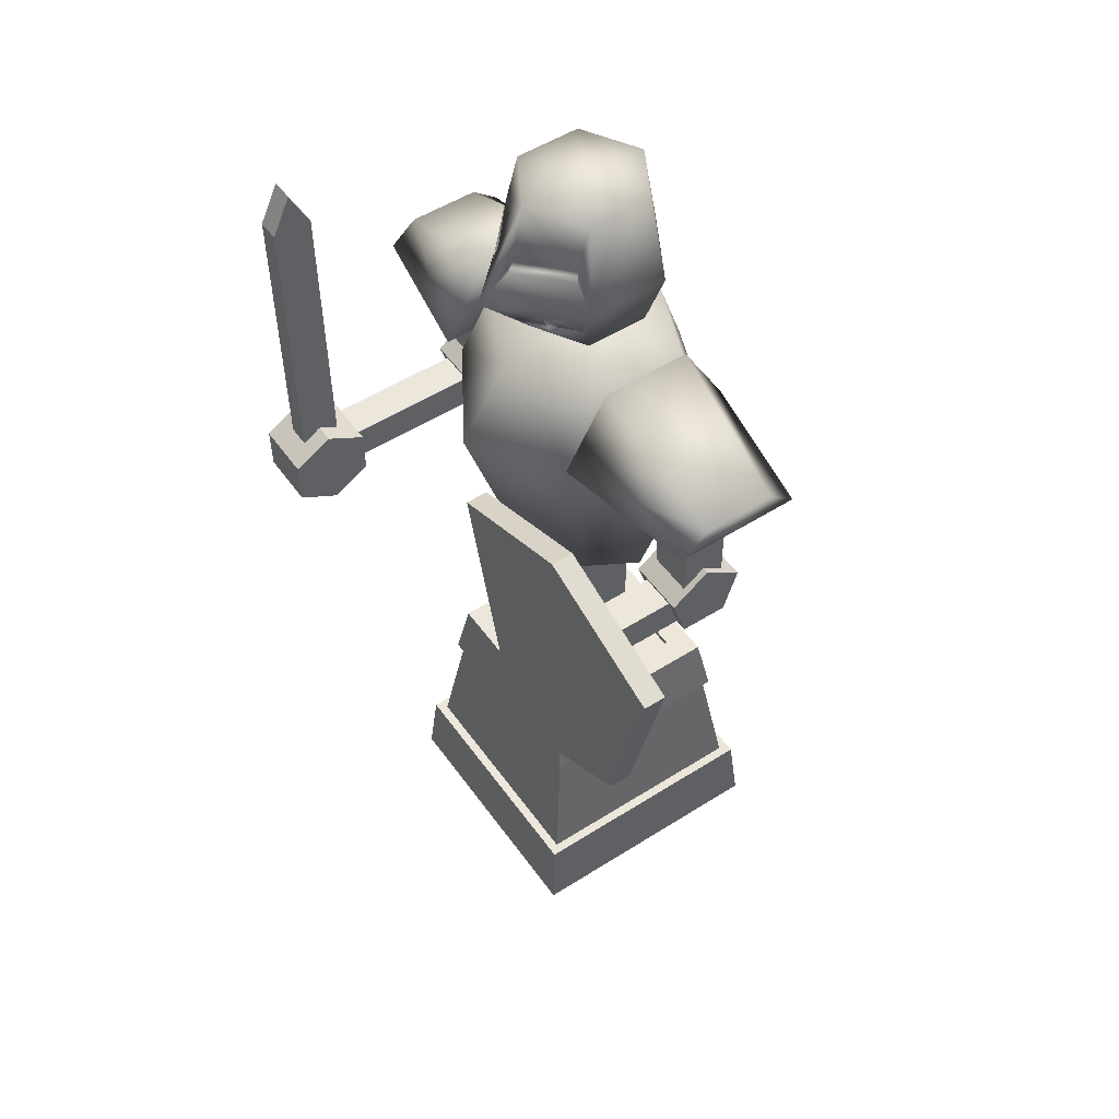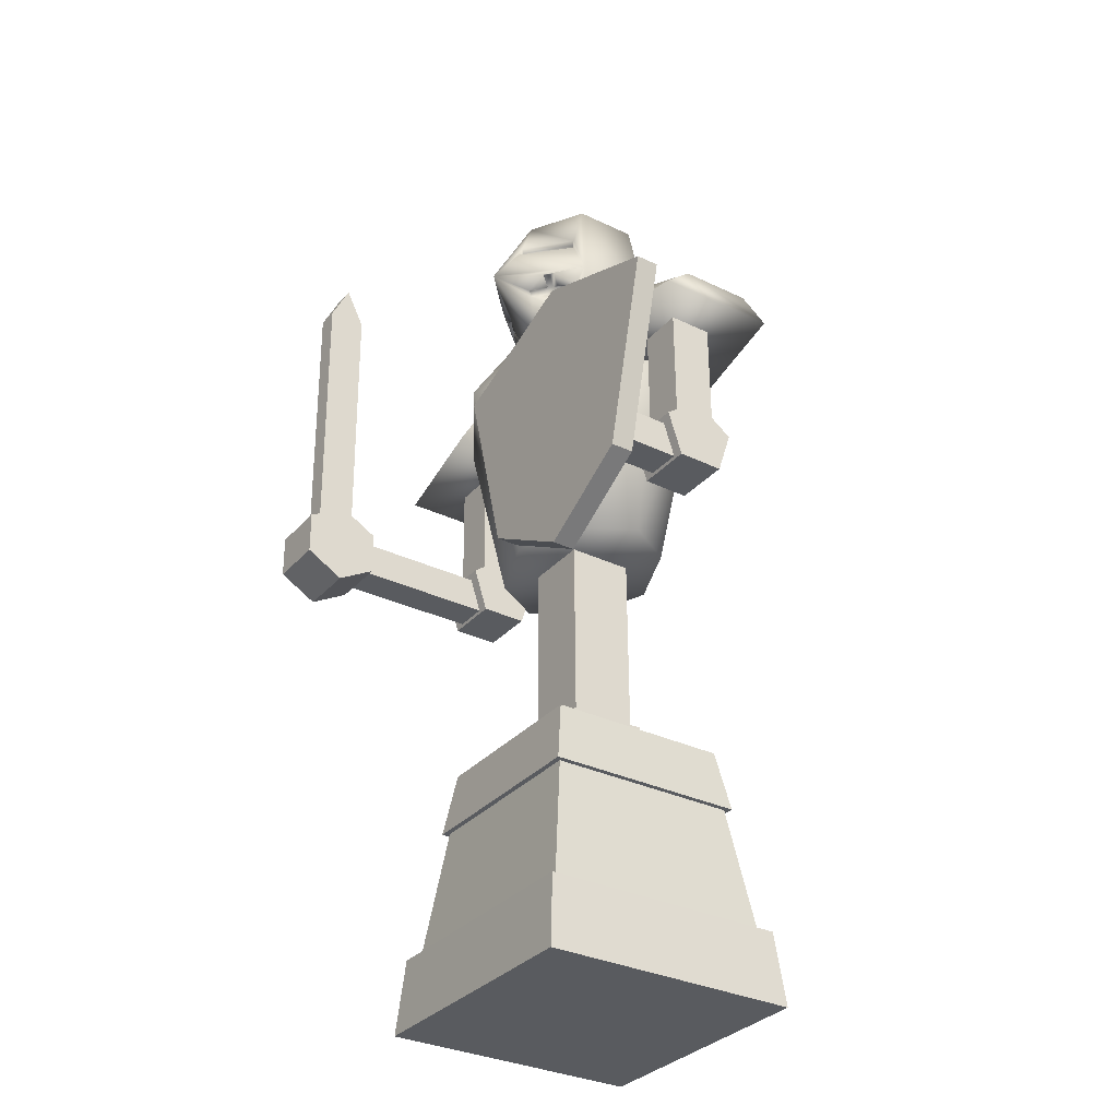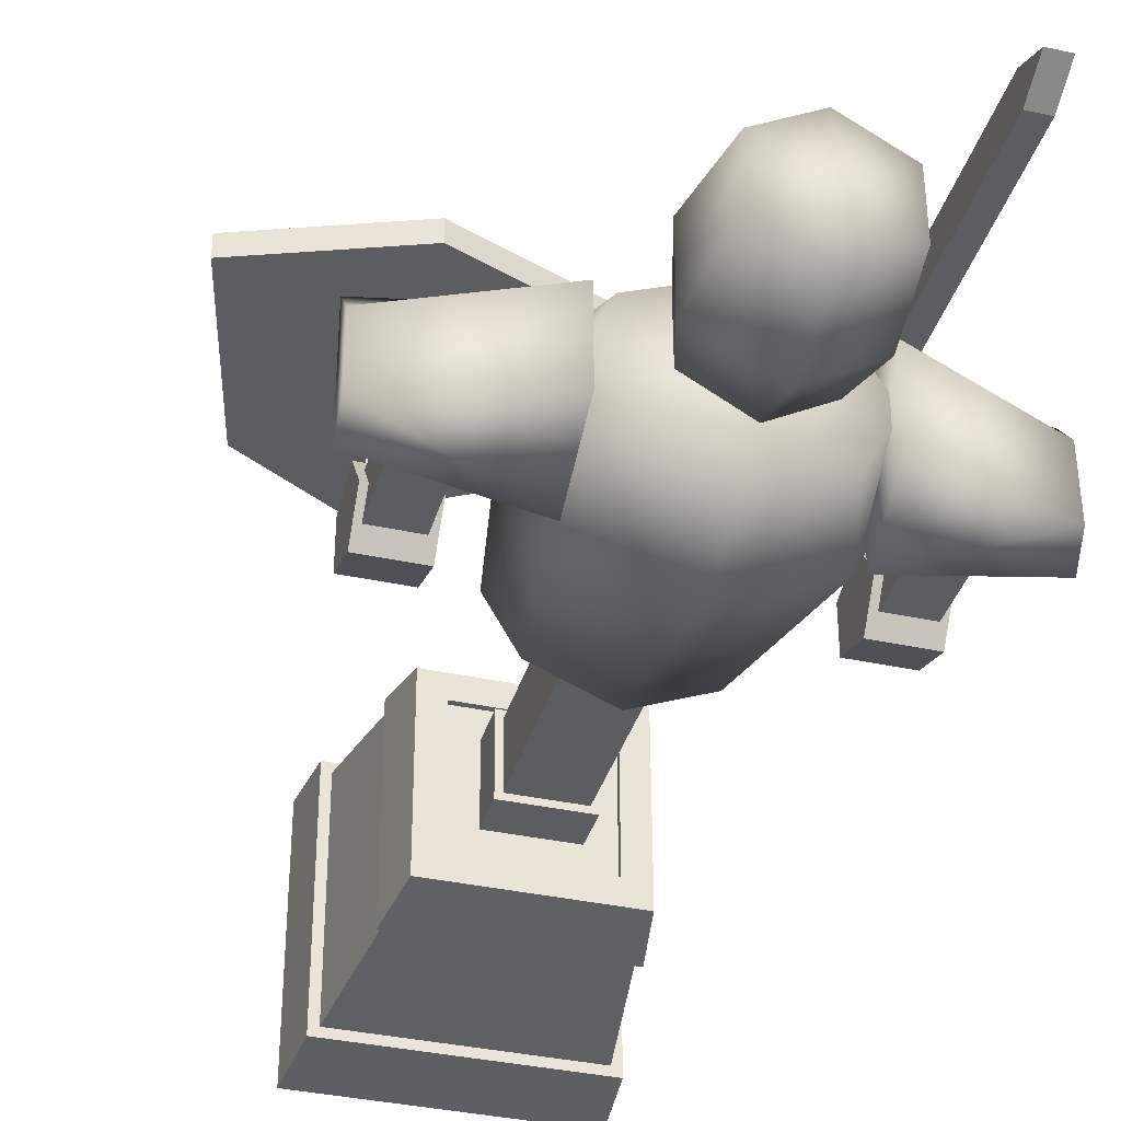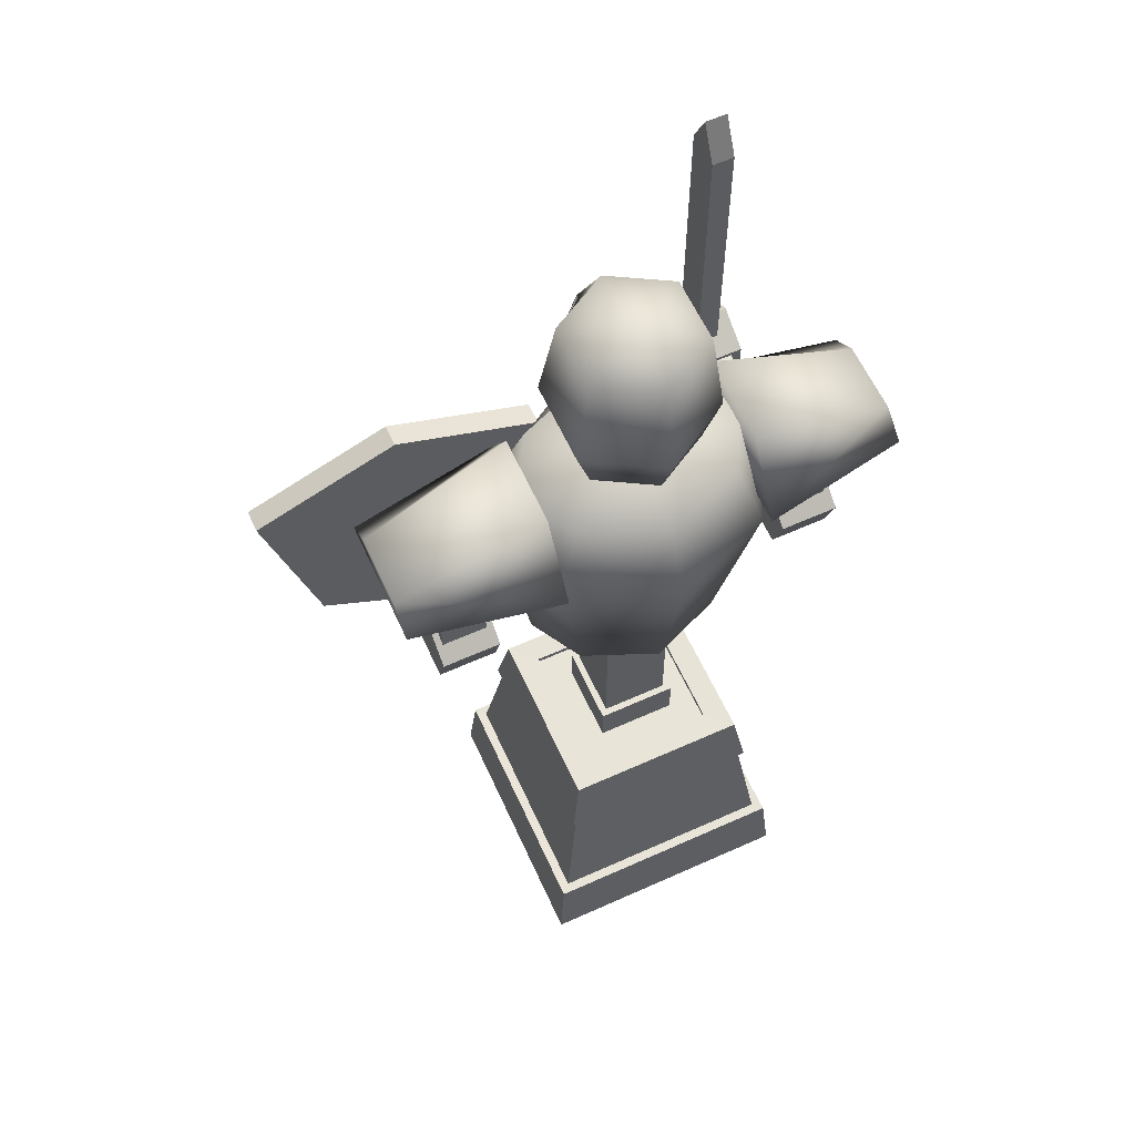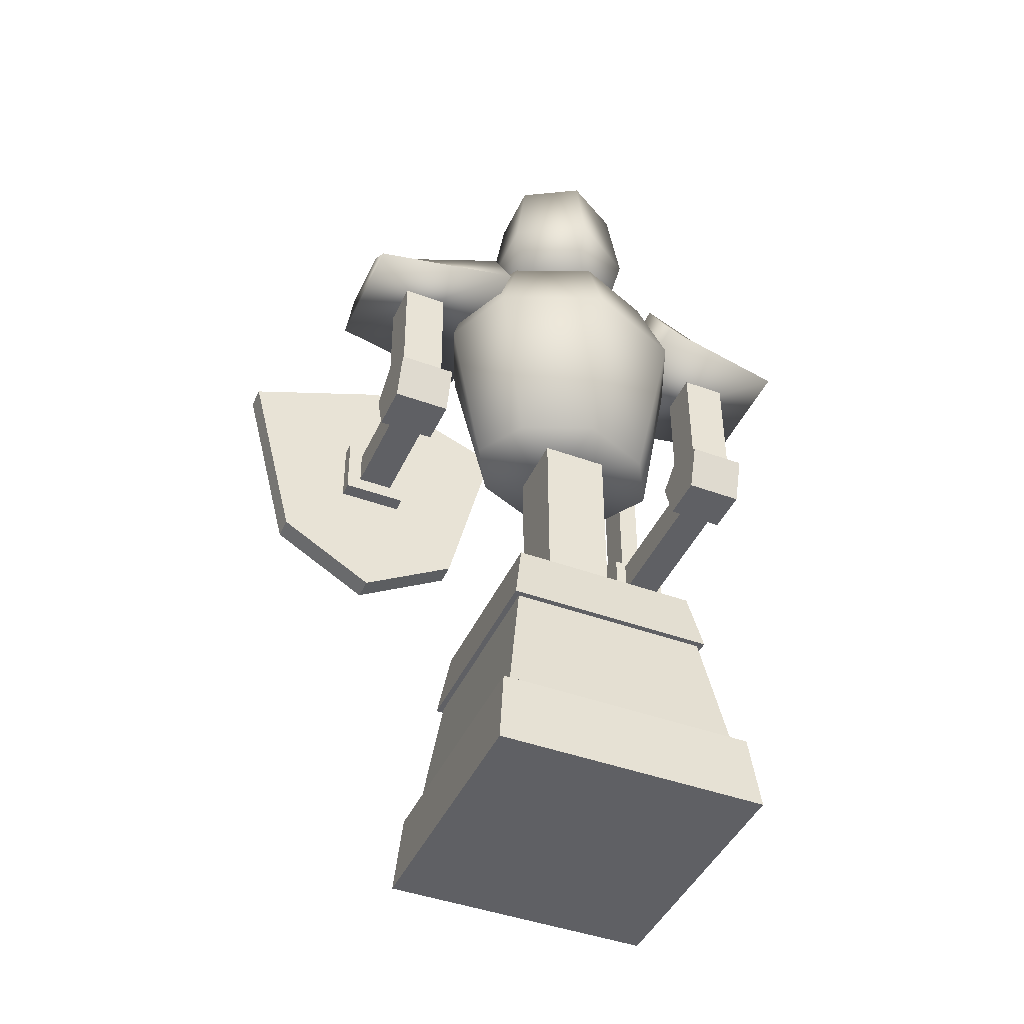
<metadata>
{"format":"obj","ext":"obj","renderer":"f3d","projection":"perspective","resolution":1024,"background":"white","views":[{"elev":51.4,"azim":55.6,"up":"+Y"},{"elev":-32.5,"azim":55.7,"up":"+Y"},{"elev":-36.8,"azim":164.2,"up":"+Z"},{"elev":61.7,"azim":155.5,"up":"+Y"},{"elev":-43.3,"azim":156.5,"up":"+Y"}]}
</metadata>
<code>
o TrainingDummy
v 24.93 46.3 10.74
v 24.93 46.31 8.382
v 30.04 66.35 8.541
v 30.04 66.33 10.9
v 14.73 72.24 8.587
v 14.73 72.23 10.94
v -0.5858 66.35 8.541
v -0.5858 66.33 10.9
v 4.518 46.31 8.382
v 4.518 46.3 10.74
v 14.73 40.42 8.336
v 14.73 40.4 10.69
v -2.26 85.31 -3.861
v -2.26 78.24 -3.917
v -2.26 78.26 -7.251
v -2.26 85.33 -7.195
v -5.594 78.26 -7.251
v -5.594 85.33 -7.195
v -5.594 78.24 -3.917
v -5.594 85.31 -3.861
v 12.57 58.23 -8.1
v 12.57 74.73 -7.969
v 17.29 74.73 -7.969
v 17.29 58.23 -8.1
v 17.29 74.7 -3.254
v 12.57 74.7 -3.254
v 12.57 58.19 -3.385
v 17.29 58.19 -3.385
v 17.96 58.2 -5.735
v 17.96 59.51 -9.769
v 17.96 62.44 -5.729
v 11.83 58.2 -5.735
v 11.83 62.44 -5.729
v 11.83 59.51 -9.769
v 17.96 59.5 -1.698
v 11.83 59.5 -1.698
v 17.96 54.76 -3.246
v 11.83 54.76 -3.246
v 17.96 54.77 -8.235
v 11.83 54.77 -8.235
v 13.05 58.85 -4.38
v 13.05 55.08 -4.409
v 13.05 54.99 6.859
v 13.05 58.76 6.889
v 16.82 58.76 6.889
v 16.82 54.99 6.859
v 16.82 55.08 -4.409
v 16.82 58.85 -4.38
v -7.427 52.34 -2.288
v -7.427 32.23 -2.447
v -0.4263 32.23 -2.447
v -0.4263 52.34 -2.288
v -7.427 52.39 -9.289
v -7.427 32.29 -9.448
v -0.4263 52.39 -9.289
v -0.4263 32.29 -9.448
v -21.08 58.85 -4.38
v -24.85 58.85 -4.38
v -24.85 58.7 14.71
v -21.08 58.7 14.71
v -24.85 54.93 14.68
v -24.85 55.08 -4.409
v -21.08 55.08 -4.409
v -21.08 54.93 14.68
v -26 54.77 -8.235
v -26 59.51 -9.769
v -19.87 59.51 -9.769
v -19.87 54.77 -8.235
v -26 54.76 -3.246
v -19.87 54.76 -3.246
v -26 59.5 -1.698
v -19.87 59.5 -1.698
v -26 62.44 -5.729
v -19.87 62.44 -5.729
v -19.87 58.2 -5.735
v -26 58.2 -5.735
v -20.61 58.23 -8.1
v -20.61 74.73 -7.969
v -20.61 74.7 -3.254
v -20.61 58.19 -3.385
v -25.32 74.73 -7.969
v -25.32 58.23 -8.1
v -25.32 58.19 -3.385
v -25.32 74.7 -3.254
v -24.08 90.11 18.35
v -24.08 94.25 16.36
v -24.08 90.13 14.29
v -24.08 59.19 14.04
v -24.08 59.17 18.11
v -21.72 90.13 14.29
v -21.72 59.19 14.04
v -21.72 59.17 18.11
v -21.72 90.11 18.35
v -21.72 94.25 16.36
v -19.81 56.79 16.08
v -19.81 59.09 20.13
v -19.81 54.43 20.1
v -26.04 56.79 16.08
v -26.04 54.43 20.1
v -26.04 59.09 20.13
v -19.81 52.14 16.05
v -26.04 52.14 16.05
v -19.81 54.5 12.03
v -26.04 54.5 12.03
v -19.81 59.15 12.07
v -26.04 59.15 12.07
v -19.81 61.45 16.12
v -26.04 61.45 16.12
v 11.5 53.44 6.847
v 11.5 60.31 6.901
v 18.36 60.31 6.901
v 18.36 53.44 6.847
v 11.5 53.43 8.779
v 11.5 60.29 8.834
v 18.36 60.29 8.834
v 18.36 53.43 8.779
v 9.294 7.957 7.082
v 10.01 0 7.73
v 10.01 0.2203 -20.13
v 9.294 8.166 -19.36
v -17.86 0.2203 -20.13
v -17.15 8.166 -19.36
v -17.86 0 7.73
v -17.15 7.957 7.082
v -16.13 7.928 6.065
v 8.278 7.928 6.065
v 8.278 8.121 -18.34
v -16.13 8.121 -18.34
v -13.63 28.32 3.731
v -14.73 21.69 4.777
v 6.876 21.69 4.777
v 5.777 28.32 3.731
v -13.63 28.47 -15.68
v -14.73 21.86 -16.83
v 5.777 28.47 -15.68
v 6.876 21.86 -16.83
v -14.16 21.69 4.205
v 6.303 21.69 4.205
v -14.16 21.86 -16.25
v 6.303 21.86 -16.25
v -8.128 32.22 -1.747
v 0.2737 32.22 -1.747
v -8.128 32.29 -10.15
v 0.2737 32.29 -10.15
v -8.128 27.75 -1.782
v 0.2737 27.75 -1.782
v -8.128 27.82 -10.18
v 0.2737 27.82 -10.18
v -11 27.73 1.087
v 3.143 27.73 1.087
v -11 27.84 -13.05
v 3.143 27.84 -13.05
v -11 28.33 1.091
v 3.143 28.33 1.091
v -11 28.44 -13.05
v 3.143 28.44 -13.05
v 1.383 93.94 -1.347
v 1.546 92.74 -1.18
v 2.102 92.77 -0.6296
v 1.939 93.98 -0.796
v -2.709 93.94 3.426
v -2.685 92.74 4.004
v -3.241 92.7 3.454
v -3.264 93.91 2.875
v -0.8012 86.57 1.237
v 0.02052 86.58 0.5414
v 0.1544 87.32 0.8832
v -0.6941 87.31 1.649
v -0.1565 84.7 0.4442
v 0.6116 84.71 -0.1098
v -0.2475 85.1 -0.1422
v -1.016 85.09 0.4118
v -1.532 86.91 3.214
v -1.586 86.17 2.66
v -2.445 86.56 2.628
v -2.391 87.3 3.182
v 2.523 86.2 -0.817
v 2.711 86.94 -0.6167
v 1.851 87.33 -0.6491
v 1.664 86.59 -0.8494
v 1.282 88.4 1.599
v 0.3794 88.4 2.507
v -0.4797 88.79 2.474
v 0.4224 88.8 1.567
v 0.165 86.92 1.682
v 1.014 86.93 0.9156
v 0.8796 86.19 0.5738
v 0.05781 86.18 1.269
v 6.681 52.32 -5.789
v 3.574 52.36 -11.17
v 6.908 71.24 -13.41
v 10.22 71.18 -5.64
v 3.574 52.28 -0.4095
v 6.908 71.12 2.13
v -3.927 71.06 8.976
v -3.927 52.25 2.698
v -14.76 71.12 2.13
v -11.43 52.28 -0.4095
v -18.07 71.18 -5.64
v -14.54 52.32 -5.789
v -14.76 71.24 -13.41
v -11.43 52.36 -11.17
v -3.927 71.27 -17.9
v -3.927 52.39 -14.28
v 4.365 79.48 -11.52
v 7.8 79.43 -5.574
v 4.365 79.38 0.3721
v -3.927 79.35 3.807
v -12.22 79.38 0.372
v -15.65 79.43 -5.574
v -12.22 79.48 -11.52
v -3.927 79.5 -14.96
v -3.927 80.61 -5.565
v 1.789 83.29 -8.844
v -3.927 83.32 -12.14
v -3.927 89.27 -14.08
v 3.504 89.24 -9.787
v 1.789 83.24 -2.244
v 3.504 89.17 -1.207
v -9.643 83.29 -8.844
v -9.643 83.24 -2.244
v -11.36 89.17 -1.207
v -11.04 89.24 -9.673
v -3.927 98.88 -12.29
v 2.018 98.85 -8.853
v 2.018 98.79 -1.989
v -9.872 98.79 -1.989
v -9.872 98.85 -8.853
v -3.927 100 -5.412
v -3.927 98.77 1.443
v -3.927 83.26 -5.544
v -3.927 83.21 1.056
v 6.681 73.3 3.807
v 6.681 81.51 -0.8432
v 6.681 81.58 -10.27
v 6.681 73.45 -15.05
v 22 73.43 -12.22
v 22 73.33 0.9781
v 22 75.68 -9.376
v 22 75.62 -1.833
v -3.927 52.32 -5.789
v -30.04 75.68 -9.376
v -30.04 73.43 -12.22
v -30.04 73.33 0.9781
v -30.04 75.62 -1.833
v -14.71 81.51 -0.8432
v -14.71 73.3 3.807
v -14.71 81.58 -10.27
v -14.71 73.45 -15.05
v -3.927 89.11 6.619
v -9.738 92.74 -1.18
v -10.29 92.77 -0.6296
v -5.138 92.74 4.004
v -4.582 92.7 3.454
v -9.575 93.94 -1.347
v -4.559 93.91 2.875
v -5.115 93.94 3.426
v -10.13 93.98 -0.796
v -7.072 87.31 1.707
v -7.286 88.79 2.532
v -8.189 88.8 1.624
v -7.921 87.32 0.9406
v -6.965 86.57 1.294
v -7.787 86.58 0.5988
v -7.519 85.1 -0.0848
v -6.751 85.09 0.4692
v -8.646 86.18 0.6312
v -8.378 84.7 -0.0524
v -7.61 84.7 0.5016
v -7.824 86.18 1.327
v -6.18 86.17 2.717
v -5.321 86.56 2.685
v -9.618 87.33 -0.5917
v -9.43 86.59 -0.7921
v -10.29 86.2 -0.7597
v -8.78 86.92 0.973
v -10.48 86.94 -0.5593
v -9.048 88.4 1.656
v -7.931 86.92 1.739
v -8.146 88.4 2.564
v -5.375 87.3 3.239
v -6.234 86.91 3.271
f 1 3 4
f 6 3 5
f 7 6 5
f 10 7 9
f 12 9 11
f 2 12 11
f 3 7 5
f 4 6 8
f 9 3 2
f 2 11 9
f 1 10 12
f 1 8 10
f 14 16 13
f 15 18 16
f 18 19 20
f 19 13 20
f 22 24 21
f 26 28 25
f 25 24 23
f 21 26 22
f 29 30 31
f 32 33 34
f 29 31 35
f 32 36 33
f 29 35 37
f 32 38 36
f 29 37 39
f 32 40 38
f 29 39 30
f 32 34 40
f 34 31 30
f 33 35 31
f 36 37 35
f 38 39 37
f 40 30 39
f 41 43 44
f 46 48 45
f 43 47 46
f 44 48 41
f 50 52 49
f 54 49 53
f 56 53 55
f 52 56 55
f 58 60 57
f 62 64 61
f 59 62 61
f 60 63 57
f 66 68 65
f 65 70 69
f 69 72 71
f 71 74 73
f 73 67 66
f 75 68 67
f 76 66 65
f 75 70 68
f 76 65 69
f 75 72 70
f 76 69 71
f 75 74 72
f 76 71 73
f 75 67 74
f 76 73 66
f 77 79 80
f 82 84 81
f 83 79 84
f 82 78 77
f 85 86 87
f 87 89 85
f 87 91 88
f 89 93 85
f 86 90 87
f 85 94 86
f 90 94 93
f 90 92 91
f 95 96 97
f 98 99 100
f 95 97 101
f 98 102 99
f 95 101 103
f 98 104 102
f 95 103 105
f 98 106 104
f 95 105 107
f 98 108 106
f 95 107 96
f 98 100 108
f 100 97 96
f 99 101 97
f 102 103 101
f 104 105 103
f 106 107 105
f 108 96 107
f 43 110 44
f 45 112 46
f 46 109 43
f 44 111 45
f 110 113 114
f 111 116 112
f 112 113 109
f 110 115 111
f 117 119 120
f 119 122 120
f 121 124 122
f 123 117 124
f 121 118 123
f 124 126 125
f 117 127 126
f 125 122 124
f 127 122 128
f 130 132 129
f 133 130 129
f 135 134 133
f 132 136 135
f 130 138 131
f 134 137 130
f 136 139 134
f 136 138 140
f 126 137 125
f 125 139 128
f 126 140 138
f 139 127 128
f 50 142 51
f 54 141 50
f 56 143 54
f 56 142 144
f 142 145 146
f 141 147 145
f 144 147 143
f 142 148 144
f 145 150 146
f 147 149 145
f 148 151 147
f 148 150 152
f 149 154 150
f 151 153 149
f 152 155 151
f 152 154 156
f 135 154 132
f 154 129 132
f 153 133 129
f 155 135 133
f 1 2 3
f 6 4 3
f 7 8 6
f 10 8 7
f 12 10 9
f 2 1 12
f 9 7 3
f 1 4 8
f 14 15 16
f 15 17 18
f 18 17 19
f 19 14 13
f 22 23 24
f 26 27 28
f 25 28 24
f 21 27 26
f 34 33 31
f 33 36 35
f 36 38 37
f 38 40 39
f 40 34 30
f 41 42 43
f 46 47 48
f 43 42 47
f 44 45 48
f 50 51 52
f 54 50 49
f 56 54 53
f 52 51 56
f 58 59 60
f 62 63 64
f 59 58 62
f 60 64 63
f 66 67 68
f 65 68 70
f 69 70 72
f 71 72 74
f 73 74 67
f 77 78 79
f 82 83 84
f 83 80 79
f 82 81 78
f 87 88 89
f 87 90 91
f 89 92 93
f 86 94 90
f 85 93 94
f 90 93 92
f 100 99 97
f 99 102 101
f 102 104 103
f 104 106 105
f 106 108 107
f 108 100 96
f 43 109 110
f 45 111 112
f 46 112 109
f 44 110 111
f 110 109 113
f 111 115 116
f 112 116 113
f 110 114 115
f 117 118 119
f 119 121 122
f 121 123 124
f 123 118 117
f 121 119 118
f 124 117 126
f 117 120 127
f 125 128 122
f 127 120 122
f 130 131 132
f 133 134 130
f 135 136 134
f 132 131 136
f 130 137 138
f 134 139 137
f 136 140 139
f 136 131 138
f 126 138 137
f 125 137 139
f 126 127 140
f 139 140 127
f 50 141 142
f 54 143 141
f 56 144 143
f 56 51 142
f 142 141 145
f 141 143 147
f 144 148 147
f 142 146 148
f 145 149 150
f 147 151 149
f 148 152 151
f 148 146 150
f 149 153 154
f 151 155 153
f 152 156 155
f 152 150 154
f 135 156 154
f 154 153 129
f 153 155 133
f 155 156 135
f 158 160 157
f 161 163 164
f 165 167 168
f 169 171 172
f 173 175 176
f 178 180 177
f 182 184 181
f 168 175 165
f 168 173 176
f 168 182 185
f 167 181 184
f 179 186 167
f 187 180 166
f 166 179 167
f 165 174 188
f 188 172 165
f 171 187 166
f 172 166 165
f 168 184 183
f 157 161 164
f 164 158 157
f 158 162 159
f 189 191 192
f 189 194 193
f 194 196 193
f 196 197 198
f 197 200 198
f 200 201 202
f 202 203 204
f 203 190 204
f 191 206 192
f 194 206 207
f 194 208 195
f 208 197 195
f 197 210 199
f 210 201 199
f 211 203 201
f 203 205 191
f 206 205 213
f 207 206 213
f 207 213 208
f 208 213 209
f 209 213 210
f 210 213 211
f 211 213 212
f 212 213 205
f 214 216 217
f 218 217 219
f 221 223 220
f 215 223 216
f 216 225 217
f 217 226 219
f 223 227 228
f 223 224 216
f 225 224 229
f 226 225 229
f 230 226 229
f 227 230 229
f 228 227 229
f 224 228 229
f 215 214 231
f 214 218 231
f 218 232 231
f 232 221 231
f 221 220 231
f 220 215 231
f 233 235 236
f 236 238 233
f 236 239 237
f 234 239 235
f 233 240 234
f 240 237 239
f 190 189 241
f 189 193 241
f 196 241 193
f 198 241 196
f 200 241 198
f 202 241 200
f 204 241 202
f 190 241 204
f 243 245 242
f 245 247 246
f 242 246 248
f 249 242 248
f 247 243 249
f 247 248 246
f 169 218 170
f 170 177 187
f 177 219 178
f 181 178 219
f 219 182 181
f 173 182 250
f 174 169 188
f 250 174 173
f 162 219 159
f 219 160 159
f 161 250 162
f 160 230 161
f 251 253 254
f 251 256 255
f 255 257 258
f 259 261 262
f 264 266 263
f 267 265 264
f 266 270 263
f 263 271 272
f 264 273 274
f 274 267 264
f 273 276 277
f 262 278 276
f 259 280 260
f 259 282 279
f 272 259 263
f 261 280 278
f 274 277 275
f 282 272 271
f 269 265 268
f 263 262 264
f 257 254 253
f 258 251 255
f 222 258 227
f 230 258 257
f 250 257 253
f 253 222 250
f 250 271 232
f 222 280 250
f 275 222 221
f 269 221 232
f 282 280 279
f 277 278 222
f 275 268 267
f 269 271 270
f 158 159 160
f 161 162 163
f 165 166 167
f 169 170 171
f 173 174 175
f 178 179 180
f 182 183 184
f 168 176 175
f 168 185 173
f 168 183 182
f 167 186 181
f 179 178 186
f 187 177 180
f 166 180 179
f 165 175 174
f 188 169 172
f 171 170 187
f 172 171 166
f 168 167 184
f 157 160 161
f 164 163 158
f 158 163 162
f 189 190 191
f 189 192 194
f 194 195 196
f 196 195 197
f 197 199 200
f 200 199 201
f 202 201 203
f 203 191 190
f 191 205 206
f 194 192 206
f 194 207 208
f 208 209 197
f 197 209 210
f 210 211 201
f 211 212 203
f 203 212 205
f 214 215 216
f 218 214 217
f 221 222 223
f 215 220 223
f 216 224 225
f 217 225 226
f 223 222 227
f 223 228 224
f 233 234 235
f 236 237 238
f 236 235 239
f 234 240 239
f 233 238 240
f 240 238 237
f 243 244 245
f 245 244 247
f 242 245 246
f 249 243 242
f 247 244 243
f 247 249 248
f 169 232 218
f 170 218 177
f 177 218 219
f 181 186 178
f 219 250 182
f 173 185 182
f 174 232 169
f 250 232 174
f 162 250 219
f 219 226 160
f 161 230 250
f 160 226 230
f 251 252 253
f 251 254 256
f 255 256 257
f 259 260 261
f 264 265 266
f 267 268 265
f 266 269 270
f 263 270 271
f 264 262 273
f 274 275 267
f 273 262 276
f 262 261 278
f 259 279 280
f 259 281 282
f 272 281 259
f 261 260 280
f 274 273 277
f 282 281 272
f 269 266 265
f 263 259 262
f 257 256 254
f 258 252 251
f 222 252 258
f 230 227 258
f 250 230 257
f 253 252 222
f 250 282 271
f 222 278 280
f 275 277 222
f 269 268 221
f 282 250 280
f 277 276 278
f 275 221 268
f 269 232 271

</code>
